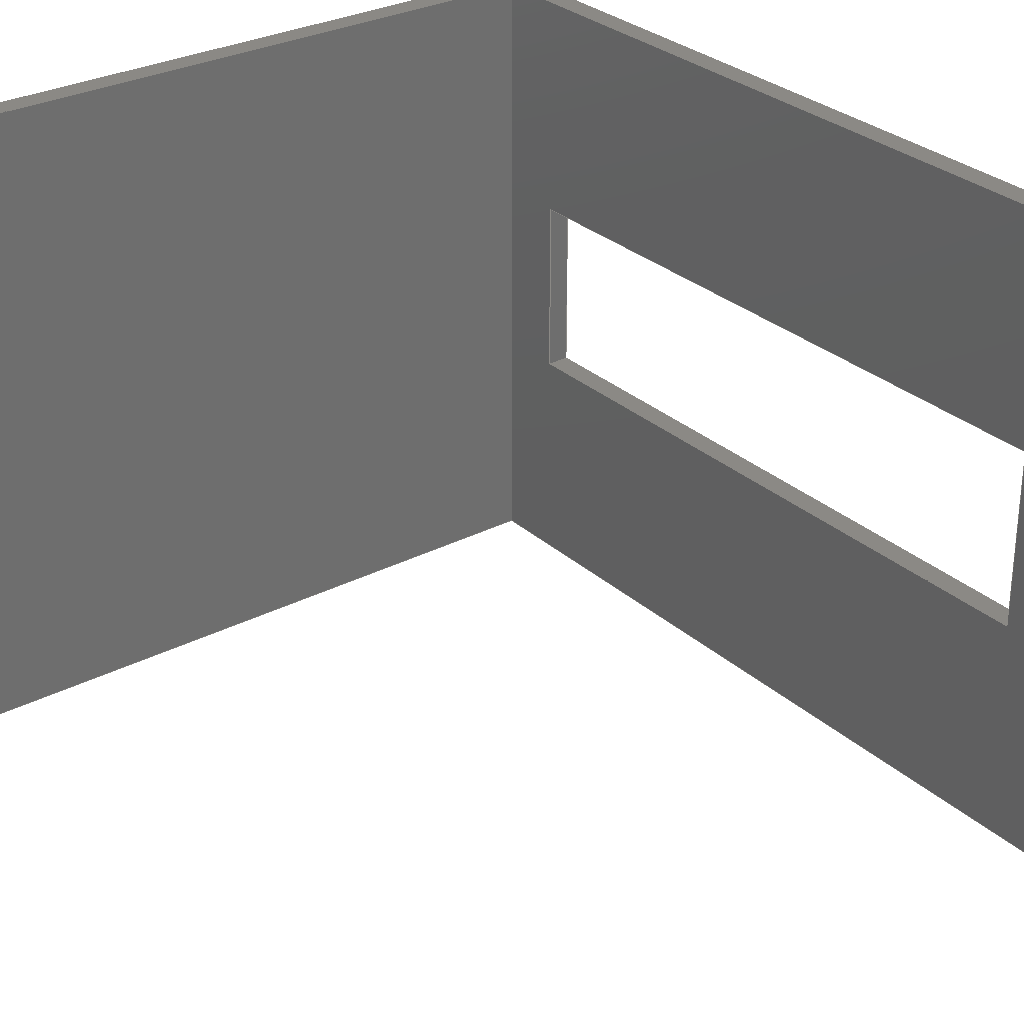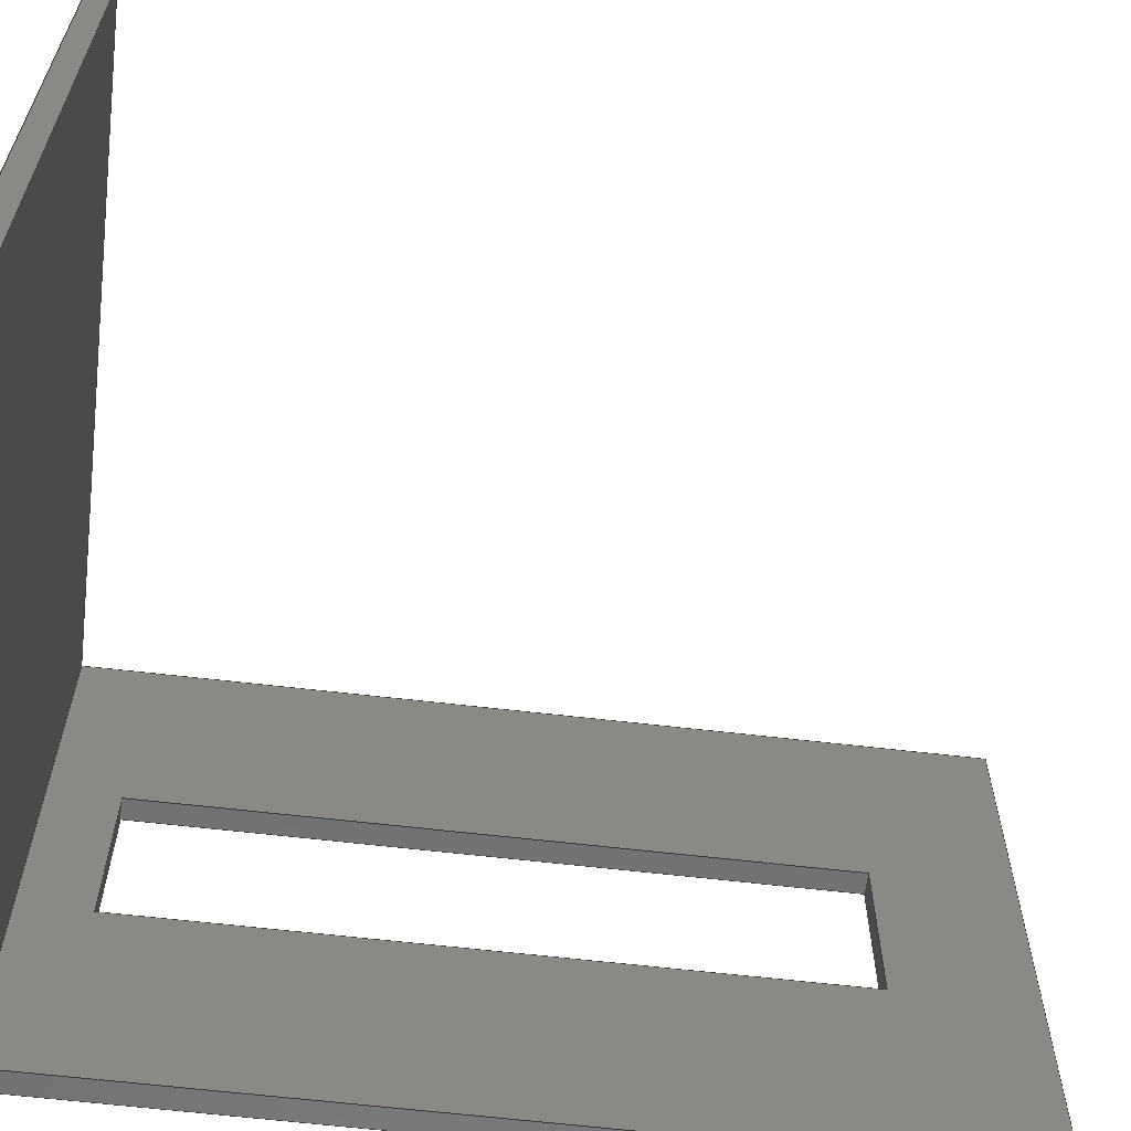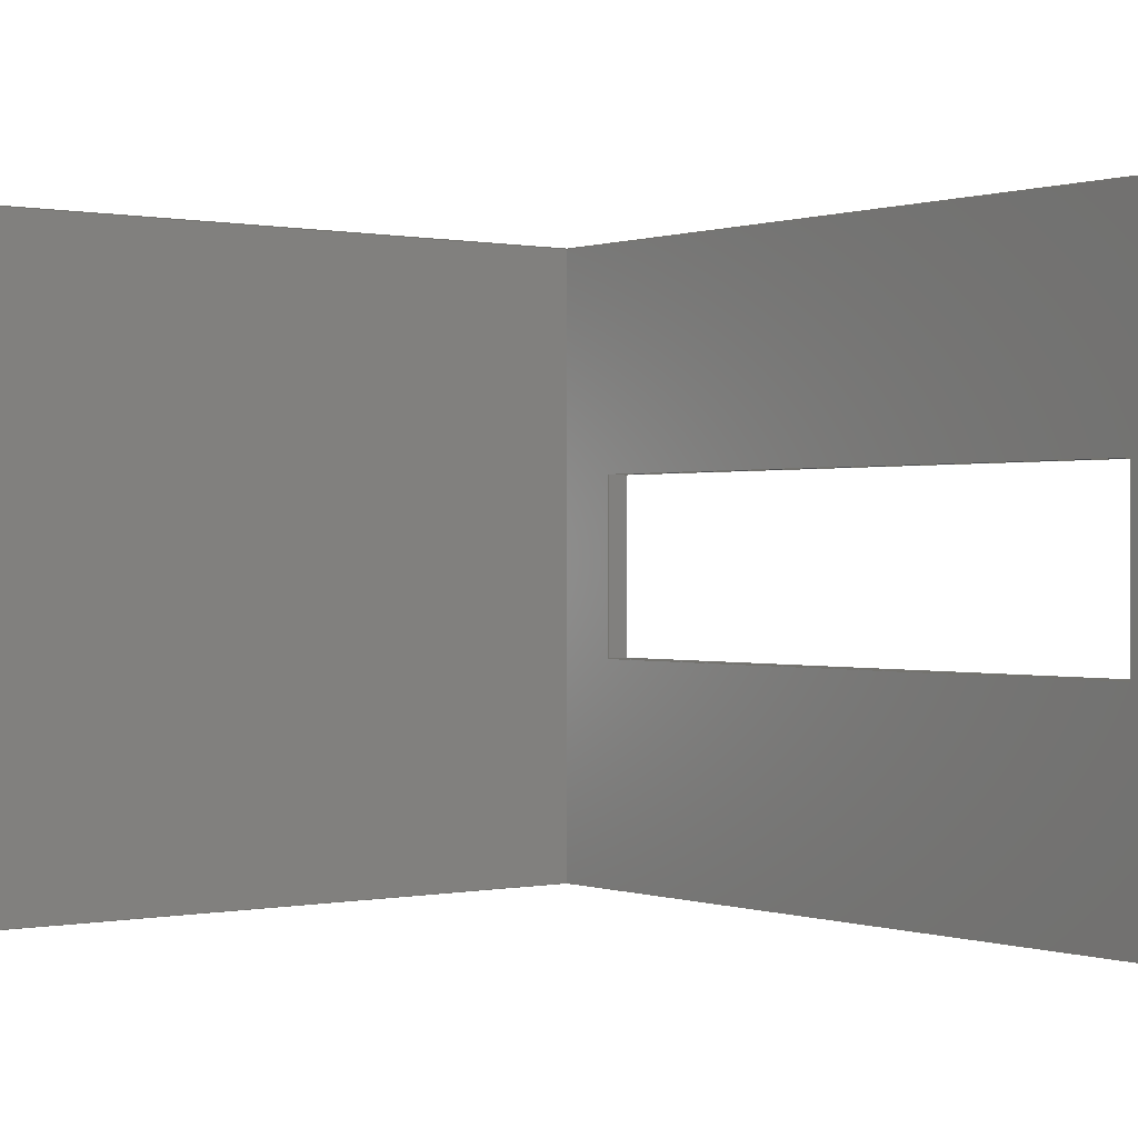
<metadata>
{"format":"step","ext":"step","renderer":"f3d","projection":"perspective","resolution":1024,"background":"white","views":[{"elev":29.5,"azim":-37.4,"up":"+Z"},{"elev":-62.4,"azim":-96.8,"up":"+Z"},{"elev":0.3,"azim":-37.6,"up":"+Z"}]}
</metadata>
<code>
ISO-10303-21;
DATA;
#1=MECHANICAL_DESIGN_GEOMETRIC_PRESENTATION_REPRESENTATION('',(#4),#376);
#2=SHAPE_REPRESENTATION_RELATIONSHIP('SRR','None',#383,#3);
#3=ADVANCED_BREP_SHAPE_REPRESENTATION('',(#5),#375);
#4=STYLED_ITEM('',(#393),#5);
#5=MANIFOLD_SOLID_BREP('Body1',#228);
#6=FACE_BOUND('',#31,.T.);
#7=FACE_BOUND('',#33,.T.);
#8=FACE_OUTER_BOUND('',#20,.T.);
#9=FACE_OUTER_BOUND('',#21,.T.);
#10=FACE_OUTER_BOUND('',#22,.T.);
#11=FACE_OUTER_BOUND('',#23,.T.);
#12=FACE_OUTER_BOUND('',#24,.T.);
#13=FACE_OUTER_BOUND('',#25,.T.);
#14=FACE_OUTER_BOUND('',#26,.T.);
#15=FACE_OUTER_BOUND('',#27,.T.);
#16=FACE_OUTER_BOUND('',#28,.T.);
#17=FACE_OUTER_BOUND('',#29,.T.);
#18=FACE_OUTER_BOUND('',#30,.T.);
#19=FACE_OUTER_BOUND('',#32,.T.);
#20=EDGE_LOOP('',(#144,#145,#146,#147));
#21=EDGE_LOOP('',(#148,#149,#150,#151));
#22=EDGE_LOOP('',(#152,#153,#154,#155));
#23=EDGE_LOOP('',(#156,#157,#158,#159));
#24=EDGE_LOOP('',(#160,#161,#162,#163));
#25=EDGE_LOOP('',(#164,#165,#166,#167));
#26=EDGE_LOOP('',(#168,#169,#170,#171,#172,#173));
#27=EDGE_LOOP('',(#174,#175,#176,#177));
#28=EDGE_LOOP('',(#178,#179,#180,#181,#182,#183));
#29=EDGE_LOOP('',(#184,#185,#186,#187));
#30=EDGE_LOOP('',(#188,#189,#190,#191));
#31=EDGE_LOOP('',(#192,#193,#194,#195));
#32=EDGE_LOOP('',(#196,#197,#198,#199));
#33=EDGE_LOOP('',(#200,#201,#202,#203));
#34=LINE('',#314,#64);
#35=LINE('',#316,#65);
#36=LINE('',#318,#66);
#37=LINE('',#319,#67);
#38=LINE('',#322,#68);
#39=LINE('',#324,#69);
#40=LINE('',#325,#70);
#41=LINE('',#329,#71);
#42=LINE('',#331,#72);
#43=LINE('',#333,#73);
#44=LINE('',#334,#74);
#45=LINE('',#337,#75);
#46=LINE('',#339,#76);
#47=LINE('',#340,#77);
#48=LINE('',#343,#78);
#49=LINE('',#345,#79);
#50=LINE('',#346,#80);
#51=LINE('',#348,#81);
#52=LINE('',#349,#82);
#53=LINE('',#352,#83);
#54=LINE('',#354,#84);
#55=LINE('',#356,#85);
#56=LINE('',#357,#86);
#57=LINE('',#360,#87);
#58=LINE('',#361,#88);
#59=LINE('',#364,#89);
#60=LINE('',#366,#90);
#61=LINE('',#367,#91);
#62=LINE('',#369,#92);
#63=LINE('',#370,#93);
#64=VECTOR('',#258,1);
#65=VECTOR('',#259,1);
#66=VECTOR('',#260,1);
#67=VECTOR('',#261,1);
#68=VECTOR('',#264,1);
#69=VECTOR('',#265,1);
#70=VECTOR('',#266,1);
#71=VECTOR('',#269,1);
#72=VECTOR('',#270,1);
#73=VECTOR('',#271,1);
#74=VECTOR('',#272,1);
#75=VECTOR('',#275,1);
#76=VECTOR('',#276,1);
#77=VECTOR('',#277,1);
#78=VECTOR('',#280,1);
#79=VECTOR('',#281,1);
#80=VECTOR('',#282,1);
#81=VECTOR('',#285,1);
#82=VECTOR('',#286,1);
#83=VECTOR('',#289,1);
#84=VECTOR('',#290,1);
#85=VECTOR('',#291,1);
#86=VECTOR('',#292,1);
#87=VECTOR('',#295,1);
#88=VECTOR('',#296,1);
#89=VECTOR('',#299,1);
#90=VECTOR('',#300,1);
#91=VECTOR('',#301,1);
#92=VECTOR('',#304,1);
#93=VECTOR('',#305,1);
#94=VERTEX_POINT('',#312);
#95=VERTEX_POINT('',#313);
#96=VERTEX_POINT('',#315);
#97=VERTEX_POINT('',#317);
#98=VERTEX_POINT('',#321);
#99=VERTEX_POINT('',#323);
#100=VERTEX_POINT('',#327);
#101=VERTEX_POINT('',#328);
#102=VERTEX_POINT('',#330);
#103=VERTEX_POINT('',#332);
#104=VERTEX_POINT('',#336);
#105=VERTEX_POINT('',#338);
#106=VERTEX_POINT('',#342);
#107=VERTEX_POINT('',#344);
#108=VERTEX_POINT('',#351);
#109=VERTEX_POINT('',#353);
#110=VERTEX_POINT('',#355);
#111=VERTEX_POINT('',#359);
#112=VERTEX_POINT('',#363);
#113=VERTEX_POINT('',#365);
#114=EDGE_CURVE('',#94,#95,#34,.T.);
#115=EDGE_CURVE('',#94,#96,#35,.T.);
#116=EDGE_CURVE('',#97,#96,#36,.T.);
#117=EDGE_CURVE('',#95,#97,#37,.T.);
#118=EDGE_CURVE('',#95,#98,#38,.T.);
#119=EDGE_CURVE('',#99,#97,#39,.T.);
#120=EDGE_CURVE('',#98,#99,#40,.T.);
#121=EDGE_CURVE('',#100,#101,#41,.T.);
#122=EDGE_CURVE('',#100,#102,#42,.T.);
#123=EDGE_CURVE('',#103,#102,#43,.T.);
#124=EDGE_CURVE('',#101,#103,#44,.T.);
#125=EDGE_CURVE('',#104,#101,#45,.T.);
#126=EDGE_CURVE('',#105,#103,#46,.T.);
#127=EDGE_CURVE('',#104,#105,#47,.T.);
#128=EDGE_CURVE('',#106,#104,#48,.T.);
#129=EDGE_CURVE('',#107,#105,#49,.T.);
#130=EDGE_CURVE('',#106,#107,#50,.T.);
#131=EDGE_CURVE('',#100,#106,#51,.T.);
#132=EDGE_CURVE('',#102,#107,#52,.T.);
#133=EDGE_CURVE('',#108,#98,#53,.T.);
#134=EDGE_CURVE('',#108,#109,#54,.T.);
#135=EDGE_CURVE('',#110,#109,#55,.T.);
#136=EDGE_CURVE('',#94,#110,#56,.T.);
#137=EDGE_CURVE('',#111,#110,#57,.T.);
#138=EDGE_CURVE('',#96,#111,#58,.T.);
#139=EDGE_CURVE('',#112,#99,#59,.T.);
#140=EDGE_CURVE('',#113,#111,#60,.T.);
#141=EDGE_CURVE('',#112,#113,#61,.T.);
#142=EDGE_CURVE('',#112,#108,#62,.T.);
#143=EDGE_CURVE('',#109,#113,#63,.T.);
#144=ORIENTED_EDGE('',*,*,#114,.F.);
#145=ORIENTED_EDGE('',*,*,#115,.T.);
#146=ORIENTED_EDGE('',*,*,#116,.F.);
#147=ORIENTED_EDGE('',*,*,#117,.F.);
#148=ORIENTED_EDGE('',*,*,#118,.F.);
#149=ORIENTED_EDGE('',*,*,#117,.T.);
#150=ORIENTED_EDGE('',*,*,#119,.F.);
#151=ORIENTED_EDGE('',*,*,#120,.F.);
#152=ORIENTED_EDGE('',*,*,#121,.F.);
#153=ORIENTED_EDGE('',*,*,#122,.T.);
#154=ORIENTED_EDGE('',*,*,#123,.F.);
#155=ORIENTED_EDGE('',*,*,#124,.F.);
#156=ORIENTED_EDGE('',*,*,#125,.T.);
#157=ORIENTED_EDGE('',*,*,#124,.T.);
#158=ORIENTED_EDGE('',*,*,#126,.F.);
#159=ORIENTED_EDGE('',*,*,#127,.F.);
#160=ORIENTED_EDGE('',*,*,#128,.T.);
#161=ORIENTED_EDGE('',*,*,#127,.T.);
#162=ORIENTED_EDGE('',*,*,#129,.F.);
#163=ORIENTED_EDGE('',*,*,#130,.F.);
#164=ORIENTED_EDGE('',*,*,#131,.T.);
#165=ORIENTED_EDGE('',*,*,#130,.T.);
#166=ORIENTED_EDGE('',*,*,#132,.F.);
#167=ORIENTED_EDGE('',*,*,#122,.F.);
#168=ORIENTED_EDGE('',*,*,#133,.F.);
#169=ORIENTED_EDGE('',*,*,#134,.T.);
#170=ORIENTED_EDGE('',*,*,#135,.F.);
#171=ORIENTED_EDGE('',*,*,#136,.F.);
#172=ORIENTED_EDGE('',*,*,#114,.T.);
#173=ORIENTED_EDGE('',*,*,#118,.T.);
#174=ORIENTED_EDGE('',*,*,#136,.T.);
#175=ORIENTED_EDGE('',*,*,#137,.F.);
#176=ORIENTED_EDGE('',*,*,#138,.F.);
#177=ORIENTED_EDGE('',*,*,#115,.F.);
#178=ORIENTED_EDGE('',*,*,#139,.T.);
#179=ORIENTED_EDGE('',*,*,#119,.T.);
#180=ORIENTED_EDGE('',*,*,#116,.T.);
#181=ORIENTED_EDGE('',*,*,#138,.T.);
#182=ORIENTED_EDGE('',*,*,#140,.F.);
#183=ORIENTED_EDGE('',*,*,#141,.F.);
#184=ORIENTED_EDGE('',*,*,#142,.F.);
#185=ORIENTED_EDGE('',*,*,#141,.T.);
#186=ORIENTED_EDGE('',*,*,#143,.F.);
#187=ORIENTED_EDGE('',*,*,#134,.F.);
#188=ORIENTED_EDGE('',*,*,#143,.T.);
#189=ORIENTED_EDGE('',*,*,#140,.T.);
#190=ORIENTED_EDGE('',*,*,#137,.T.);
#191=ORIENTED_EDGE('',*,*,#135,.T.);
#192=ORIENTED_EDGE('',*,*,#132,.T.);
#193=ORIENTED_EDGE('',*,*,#129,.T.);
#194=ORIENTED_EDGE('',*,*,#126,.T.);
#195=ORIENTED_EDGE('',*,*,#123,.T.);
#196=ORIENTED_EDGE('',*,*,#120,.T.);
#197=ORIENTED_EDGE('',*,*,#139,.F.);
#198=ORIENTED_EDGE('',*,*,#142,.T.);
#199=ORIENTED_EDGE('',*,*,#133,.T.);
#200=ORIENTED_EDGE('',*,*,#131,.F.);
#201=ORIENTED_EDGE('',*,*,#121,.T.);
#202=ORIENTED_EDGE('',*,*,#125,.F.);
#203=ORIENTED_EDGE('',*,*,#128,.F.);
#204=PLANE('',#242);
#205=PLANE('',#243);
#206=PLANE('',#244);
#207=PLANE('',#245);
#208=PLANE('',#246);
#209=PLANE('',#247);
#210=PLANE('',#248);
#211=PLANE('',#249);
#212=PLANE('',#250);
#213=PLANE('',#251);
#214=PLANE('',#252);
#215=PLANE('',#253);
#216=ADVANCED_FACE('',(#8),#204,.T.);
#217=ADVANCED_FACE('',(#9),#205,.T.);
#218=ADVANCED_FACE('',(#10),#206,.T.);
#219=ADVANCED_FACE('',(#11),#207,.T.);
#220=ADVANCED_FACE('',(#12),#208,.T.);
#221=ADVANCED_FACE('',(#13),#209,.T.);
#222=ADVANCED_FACE('',(#14),#210,.T.);
#223=ADVANCED_FACE('',(#15),#211,.T.);
#224=ADVANCED_FACE('',(#16),#212,.T.);
#225=ADVANCED_FACE('',(#17),#213,.T.);
#226=ADVANCED_FACE('',(#18,#6),#214,.T.);
#227=ADVANCED_FACE('',(#19,#7),#215,.F.);
#228=CLOSED_SHELL('',(#216,#217,#218,#219,#220,#221,#222,#223,#224,#225,
#226,#227));
#229=DERIVED_UNIT_ELEMENT(#231,1);
#230=DERIVED_UNIT_ELEMENT(#378,3);
#231=(
MASS_UNIT()
NAMED_UNIT(*)
SI_UNIT(.KILO.,.GRAM.)
);
#232=DERIVED_UNIT((#229,#230));
#233=MEASURE_REPRESENTATION_ITEM('density measure',
POSITIVE_RATIO_MEASURE(7850),#232);
#234=PROPERTY_DEFINITION_REPRESENTATION(#239,#236);
#235=PROPERTY_DEFINITION_REPRESENTATION(#240,#237);
#236=REPRESENTATION('material name',(#238),#375);
#237=REPRESENTATION('density',(#233),#375);
#238=DESCRIPTIVE_REPRESENTATION_ITEM('Steel','Steel');
#239=PROPERTY_DEFINITION('material property','material name',#385);
#240=PROPERTY_DEFINITION('material property','density of part',#385);
#241=AXIS2_PLACEMENT_3D('placement',#310,#254,#255);
#242=AXIS2_PLACEMENT_3D('',#311,#256,#257);
#243=AXIS2_PLACEMENT_3D('',#320,#262,#263);
#244=AXIS2_PLACEMENT_3D('',#326,#267,#268);
#245=AXIS2_PLACEMENT_3D('',#335,#273,#274);
#246=AXIS2_PLACEMENT_3D('',#341,#278,#279);
#247=AXIS2_PLACEMENT_3D('',#347,#283,#284);
#248=AXIS2_PLACEMENT_3D('',#350,#287,#288);
#249=AXIS2_PLACEMENT_3D('',#358,#293,#294);
#250=AXIS2_PLACEMENT_3D('',#362,#297,#298);
#251=AXIS2_PLACEMENT_3D('',#368,#302,#303);
#252=AXIS2_PLACEMENT_3D('',#371,#306,#307);
#253=AXIS2_PLACEMENT_3D('',#372,#308,#309);
#254=DIRECTION('axis',(0,0,1));
#255=DIRECTION('refdir',(1,0,0));
#256=DIRECTION('center_axis',(-1,0,0));
#257=DIRECTION('ref_axis',(0,1,1.48e-16));
#258=DIRECTION('',(0,-1,-1.48e-16));
#259=DIRECTION('',(0,1.586e-16,-1));
#260=DIRECTION('',(0,1,1.48e-16));
#261=DIRECTION('',(0,1.586e-16,-1));
#262=DIRECTION('center_axis',(0,-1,-1.586e-16));
#263=DIRECTION('ref_axis',(-1,0,0));
#264=DIRECTION('',(1,0,0));
#265=DIRECTION('',(-1,0,0));
#266=DIRECTION('',(0,1.586e-16,-1));
#267=DIRECTION('center_axis',(0,0,-1));
#268=DIRECTION('ref_axis',(0,1,0));
#269=DIRECTION('',(0,-1,0));
#270=DIRECTION('',(1,0,0));
#271=DIRECTION('',(0,1,0));
#272=DIRECTION('',(1,0,0));
#273=DIRECTION('center_axis',(0,1,0));
#274=DIRECTION('ref_axis',(0,0,1));
#275=DIRECTION('',(0,0,1));
#276=DIRECTION('',(0,0,1));
#277=DIRECTION('',(1,0,0));
#278=DIRECTION('center_axis',(0,3.701e-17,1));
#279=DIRECTION('ref_axis',(0,-1,3.701e-17));
#280=DIRECTION('',(0,-1,3.701e-17));
#281=DIRECTION('',(0,-1,3.701e-17));
#282=DIRECTION('',(1,0,0));
#283=DIRECTION('center_axis',(0,-1,0));
#284=DIRECTION('ref_axis',(0,0,-1));
#285=DIRECTION('',(0,0,-1));
#286=DIRECTION('',(0,0,-1));
#287=DIRECTION('center_axis',(0,-1.665e-16,1));
#288=DIRECTION('ref_axis',(0,-1,-1.665e-16));
#289=DIRECTION('',(0,1,1.665e-16));
#290=DIRECTION('',(1,0,0));
#291=DIRECTION('',(0,-1,-1.665e-16));
#292=DIRECTION('',(1,0,0));
#293=DIRECTION('center_axis',(0,1,0));
#294=DIRECTION('ref_axis',(0,0,1));
#295=DIRECTION('',(0,0,1));
#296=DIRECTION('',(1,0,0));
#297=DIRECTION('center_axis',(0,-1.665e-16,-1));
#298=DIRECTION('ref_axis',(0,1,-1.665e-16));
#299=DIRECTION('',(0,1,-1.665e-16));
#300=DIRECTION('',(0,1,-1.665e-16));
#301=DIRECTION('',(1,0,0));
#302=DIRECTION('center_axis',(0,-1,-1.225e-16));
#303=DIRECTION('ref_axis',(0,1.225e-16,-1));
#304=DIRECTION('',(0,-1.225e-16,1));
#305=DIRECTION('',(0,1.225e-16,-1));
#306=DIRECTION('center_axis',(1,0,0));
#307=DIRECTION('ref_axis',(0,0,-1));
#308=DIRECTION('center_axis',(1,0,0));
#309=DIRECTION('ref_axis',(0,0,-1));
#310=CARTESIAN_POINT('',(0,0,0));
#311=CARTESIAN_POINT('Origin',(-1.5,1.95,0.7));
#312=CARTESIAN_POINT('',(-1.5,2,0.7));
#313=CARTESIAN_POINT('',(-1.5,1.95,0.7));
#314=CARTESIAN_POINT('',(-1.5,2,0.7));
#315=CARTESIAN_POINT('',(-1.5,2,-0.7));
#316=CARTESIAN_POINT('',(-1.5,2,0.7));
#317=CARTESIAN_POINT('',(-1.5,1.95,-0.7));
#318=CARTESIAN_POINT('',(-1.5,2,-0.7));
#319=CARTESIAN_POINT('',(-1.5,1.95,0.7));
#320=CARTESIAN_POINT('Origin',(0,1.95,0.7));
#321=CARTESIAN_POINT('',(6.163e-33,1.95,0.7));
#322=CARTESIAN_POINT('',(-1.5,1.95,0.7));
#323=CARTESIAN_POINT('',(6.163e-33,1.95,-0.7));
#324=CARTESIAN_POINT('',(-1.5,1.95,-0.7));
#325=CARTESIAN_POINT('',(0,1.95,0.35));
#326=CARTESIAN_POINT('Origin',(0,0.3,0.2));
#327=CARTESIAN_POINT('',(0,1.8,0.2));
#328=CARTESIAN_POINT('',(0,0.3,0.2));
#329=CARTESIAN_POINT('',(0,1.8,0.2));
#330=CARTESIAN_POINT('',(0.05,1.8,0.2));
#331=CARTESIAN_POINT('',(0,1.8,0.2));
#332=CARTESIAN_POINT('',(0.05,0.3,0.2));
#333=CARTESIAN_POINT('',(0.05,1.8,0.2));
#334=CARTESIAN_POINT('',(0,0.3,0.2));
#335=CARTESIAN_POINT('Origin',(0,0.3,-0.2));
#336=CARTESIAN_POINT('',(0,0.3,-0.2));
#337=CARTESIAN_POINT('',(0,0.3,-0.2));
#338=CARTESIAN_POINT('',(0.05,0.3,-0.2));
#339=CARTESIAN_POINT('',(0.05,0.3,-0.2));
#340=CARTESIAN_POINT('',(0,0.3,-0.2));
#341=CARTESIAN_POINT('Origin',(0,1.8,-0.2));
#342=CARTESIAN_POINT('',(0,1.8,-0.2));
#343=CARTESIAN_POINT('',(0,1.8,-0.2));
#344=CARTESIAN_POINT('',(0.05,1.8,-0.2));
#345=CARTESIAN_POINT('',(0.05,1.8,-0.2));
#346=CARTESIAN_POINT('',(0,1.8,-0.2));
#347=CARTESIAN_POINT('Origin',(0,1.8,0.2));
#348=CARTESIAN_POINT('',(0,1.8,-1.378e-16));
#349=CARTESIAN_POINT('',(0.05,1.8,-1.378e-16));
#350=CARTESIAN_POINT('Origin',(0,2,0.7));
#351=CARTESIAN_POINT('',(0,-8.573e-17,0.7));
#352=CARTESIAN_POINT('',(0,-8.573e-17,0.7));
#353=CARTESIAN_POINT('',(0.05,-8.573e-17,0.7));
#354=CARTESIAN_POINT('',(0,-8.573e-17,0.7));
#355=CARTESIAN_POINT('',(0.05,2,0.7));
#356=CARTESIAN_POINT('',(0.05,-8.573e-17,0.7));
#357=CARTESIAN_POINT('',(0,2,0.7));
#358=CARTESIAN_POINT('Origin',(0,2,-0.7));
#359=CARTESIAN_POINT('',(0.05,2,-0.7));
#360=CARTESIAN_POINT('',(0.05,2,-0.7));
#361=CARTESIAN_POINT('',(0,2,-0.7));
#362=CARTESIAN_POINT('Origin',(0,-1.054e-16,-0.7));
#363=CARTESIAN_POINT('',(0,-1.054e-16,-0.7));
#364=CARTESIAN_POINT('',(0,-1.054e-16,-0.7));
#365=CARTESIAN_POINT('',(0.05,-1.054e-16,-0.7));
#366=CARTESIAN_POINT('',(0.05,-1.054e-16,-0.7));
#367=CARTESIAN_POINT('',(0,-1.054e-16,-0.7));
#368=CARTESIAN_POINT('Origin',(0,-8.573e-17,0.7));
#369=CARTESIAN_POINT('',(0,0,0));
#370=CARTESIAN_POINT('',(0.05,0,0));
#371=CARTESIAN_POINT('Origin',(0.05,1,0));
#372=CARTESIAN_POINT('Origin',(0,1,0));
#373=UNCERTAINTY_MEASURE_WITH_UNIT(LENGTH_MEASURE(0.001),#377,
'DISTANCE_ACCURACY_VALUE',
'Maximum model space distance between geometric entities at asserted c
onnectivities');
#374=UNCERTAINTY_MEASURE_WITH_UNIT(LENGTH_MEASURE(0.001),#377,
'DISTANCE_ACCURACY_VALUE',
'Maximum model space distance between geometric entities at asserted c
onnectivities');
#375=(
GEOMETRIC_REPRESENTATION_CONTEXT(3)
GLOBAL_UNCERTAINTY_ASSIGNED_CONTEXT((#373))
GLOBAL_UNIT_ASSIGNED_CONTEXT((#377,#379,#380))
REPRESENTATION_CONTEXT('','3D')
);
#376=(
GEOMETRIC_REPRESENTATION_CONTEXT(3)
GLOBAL_UNCERTAINTY_ASSIGNED_CONTEXT((#374))
GLOBAL_UNIT_ASSIGNED_CONTEXT((#377,#379,#380))
REPRESENTATION_CONTEXT('','3D')
);
#377=(
LENGTH_UNIT()
NAMED_UNIT(*)
SI_UNIT(.CENTI.,.METRE.)
);
#378=(
LENGTH_UNIT()
NAMED_UNIT(*)
SI_UNIT($,.METRE.)
);
#379=(
NAMED_UNIT(*)
PLANE_ANGLE_UNIT()
SI_UNIT($,.RADIAN.)
);
#380=(
NAMED_UNIT(*)
SI_UNIT($,.STERADIAN.)
SOLID_ANGLE_UNIT()
);
#381=SHAPE_DEFINITION_REPRESENTATION(#382,#383);
#382=PRODUCT_DEFINITION_SHAPE('',$,#385);
#383=SHAPE_REPRESENTATION('',(#241),#375);
#384=PRODUCT_DEFINITION_CONTEXT('part definition',#389,'design');
#385=PRODUCT_DEFINITION('szczyt','szczyt',#386,#384);
#386=PRODUCT_DEFINITION_FORMATION('',$,#391);
#387=PRODUCT_RELATED_PRODUCT_CATEGORY('szczyt','szczyt',(#391));
#388=APPLICATION_PROTOCOL_DEFINITION('international standard',
'automotive_design',2009,#389);
#389=APPLICATION_CONTEXT(
'Core Data for Automotive Mechanical Design Process');
#390=PRODUCT_CONTEXT('part definition',#389,'mechanical');
#391=PRODUCT('szczyt','szczyt',$,(#390));
#392=PRESENTATION_STYLE_ASSIGNMENT((#394));
#393=PRESENTATION_STYLE_ASSIGNMENT((#395));
#394=SURFACE_STYLE_USAGE(.BOTH.,#396);
#395=SURFACE_STYLE_USAGE(.BOTH.,#397);
#396=SURFACE_SIDE_STYLE('',(#398));
#397=SURFACE_SIDE_STYLE('',(#399));
#398=SURFACE_STYLE_FILL_AREA(#400);
#399=SURFACE_STYLE_FILL_AREA(#401);
#400=FILL_AREA_STYLE('Steel - Satin',(#402));
#401=FILL_AREA_STYLE('Aluminum - Polished',(#403));
#402=FILL_AREA_STYLE_COLOUR('Steel - Satin',#404);
#403=FILL_AREA_STYLE_COLOUR('Aluminum - Polished',#405);
#404=COLOUR_RGB('Steel - Satin',0.6275,0.6275,0.6275);
#405=COLOUR_RGB('Aluminum - Polished',0.9608,0.9608,
0.9647);
ENDSEC;
END-ISO-10303-21;

</code>
